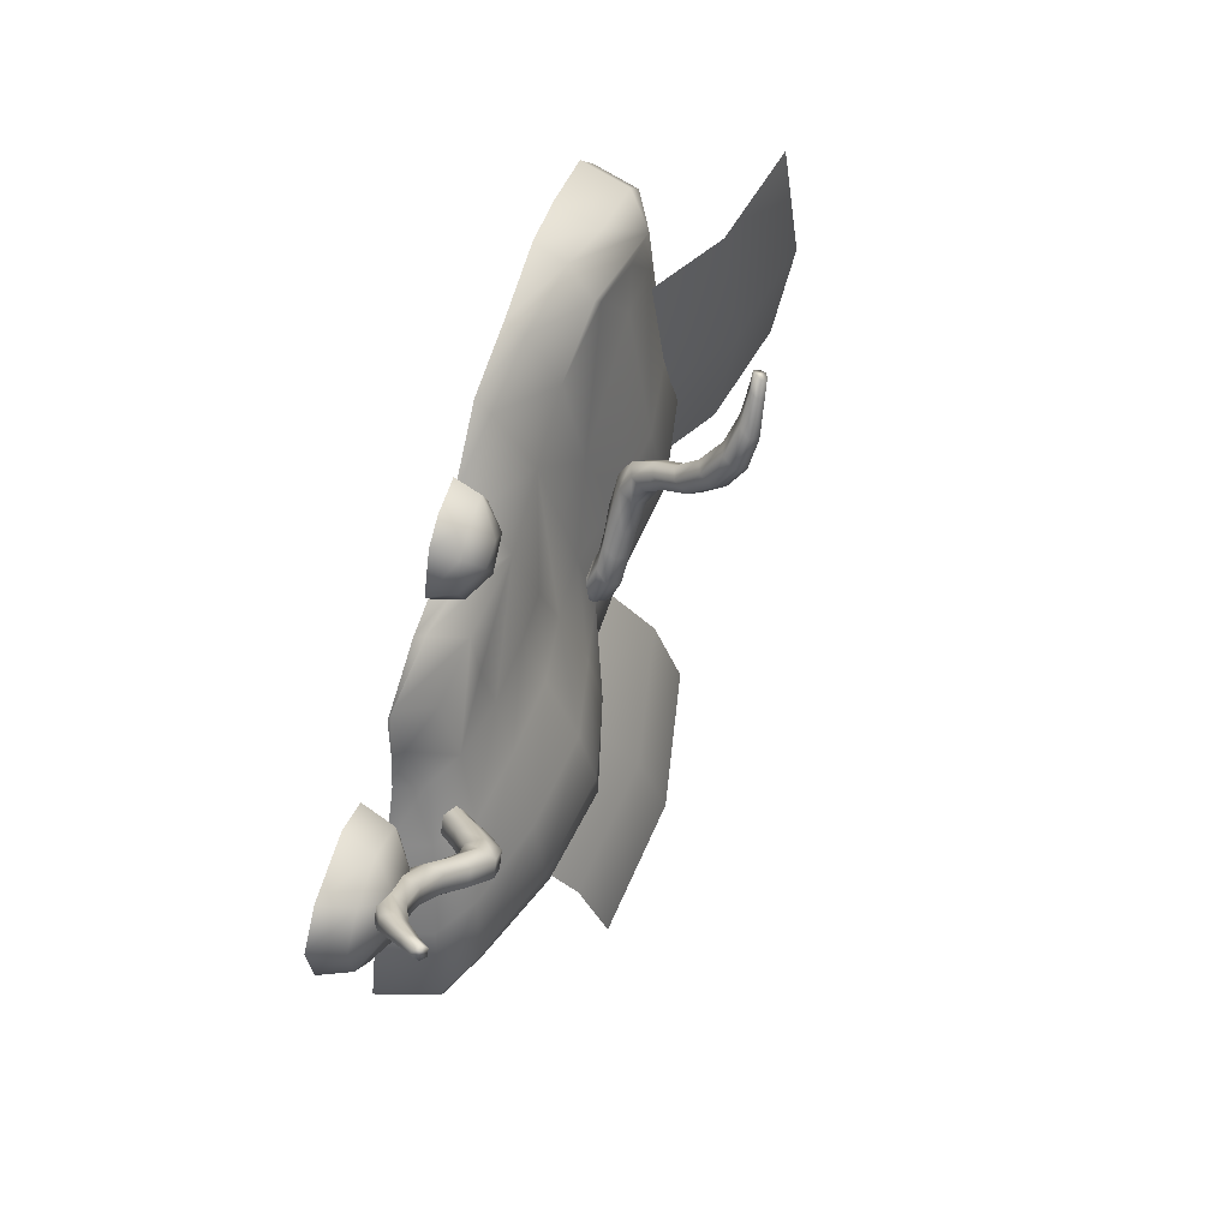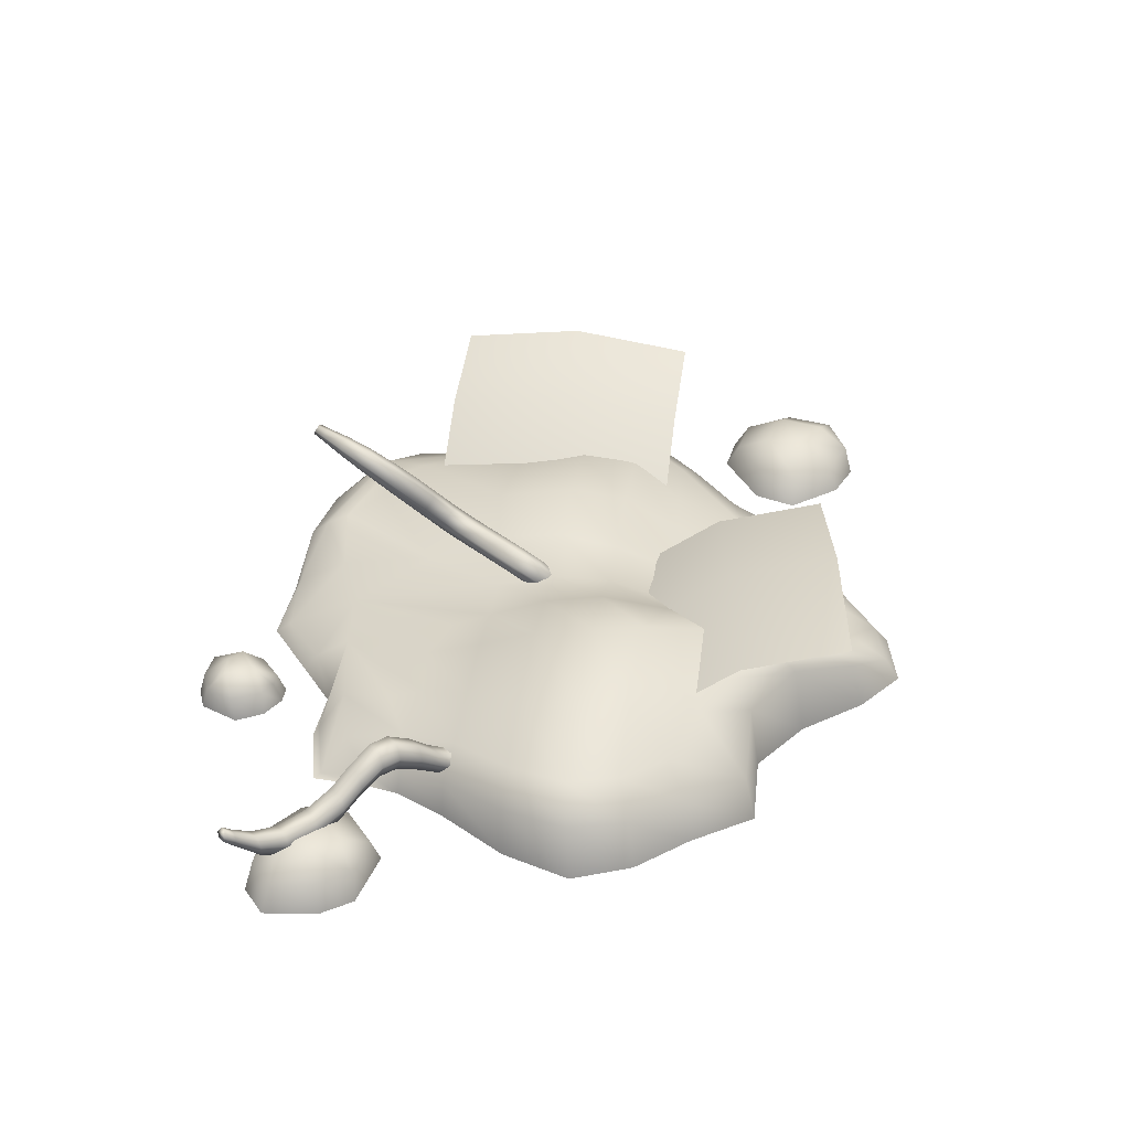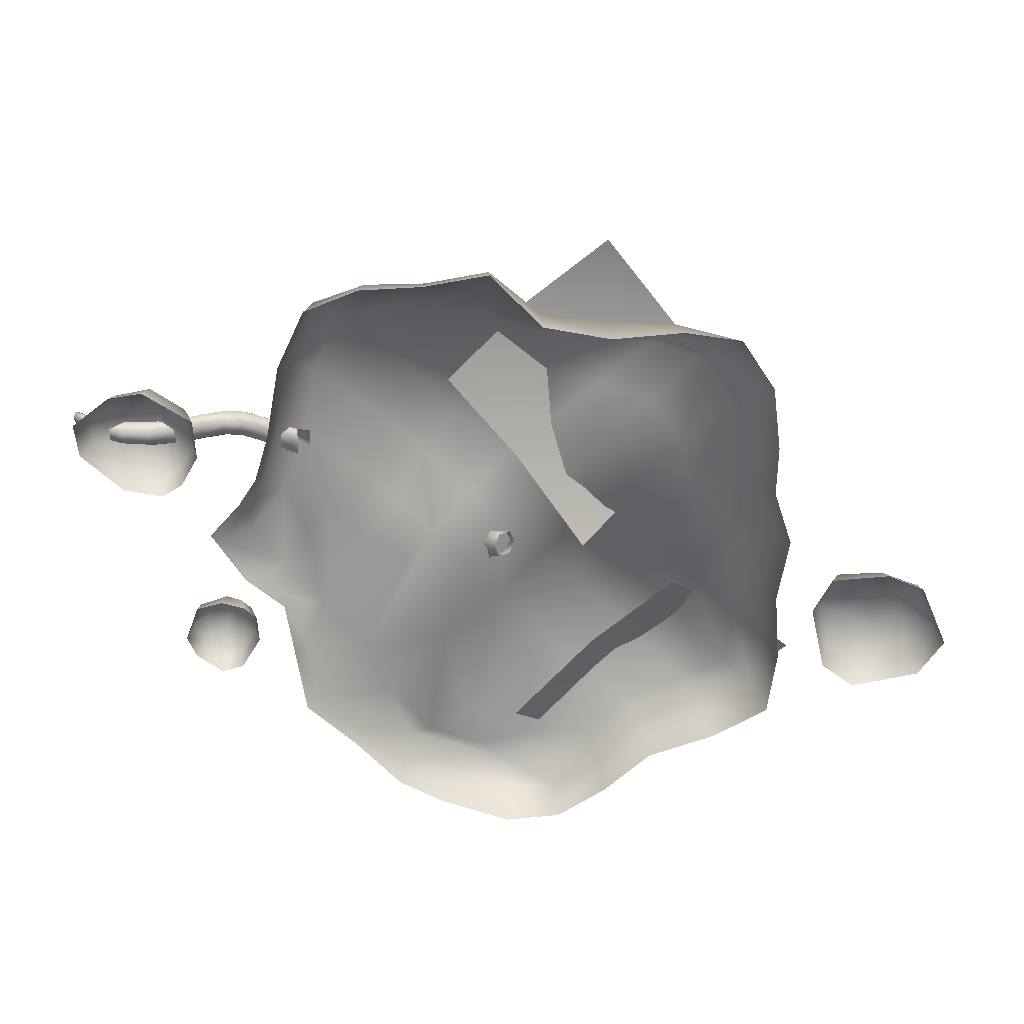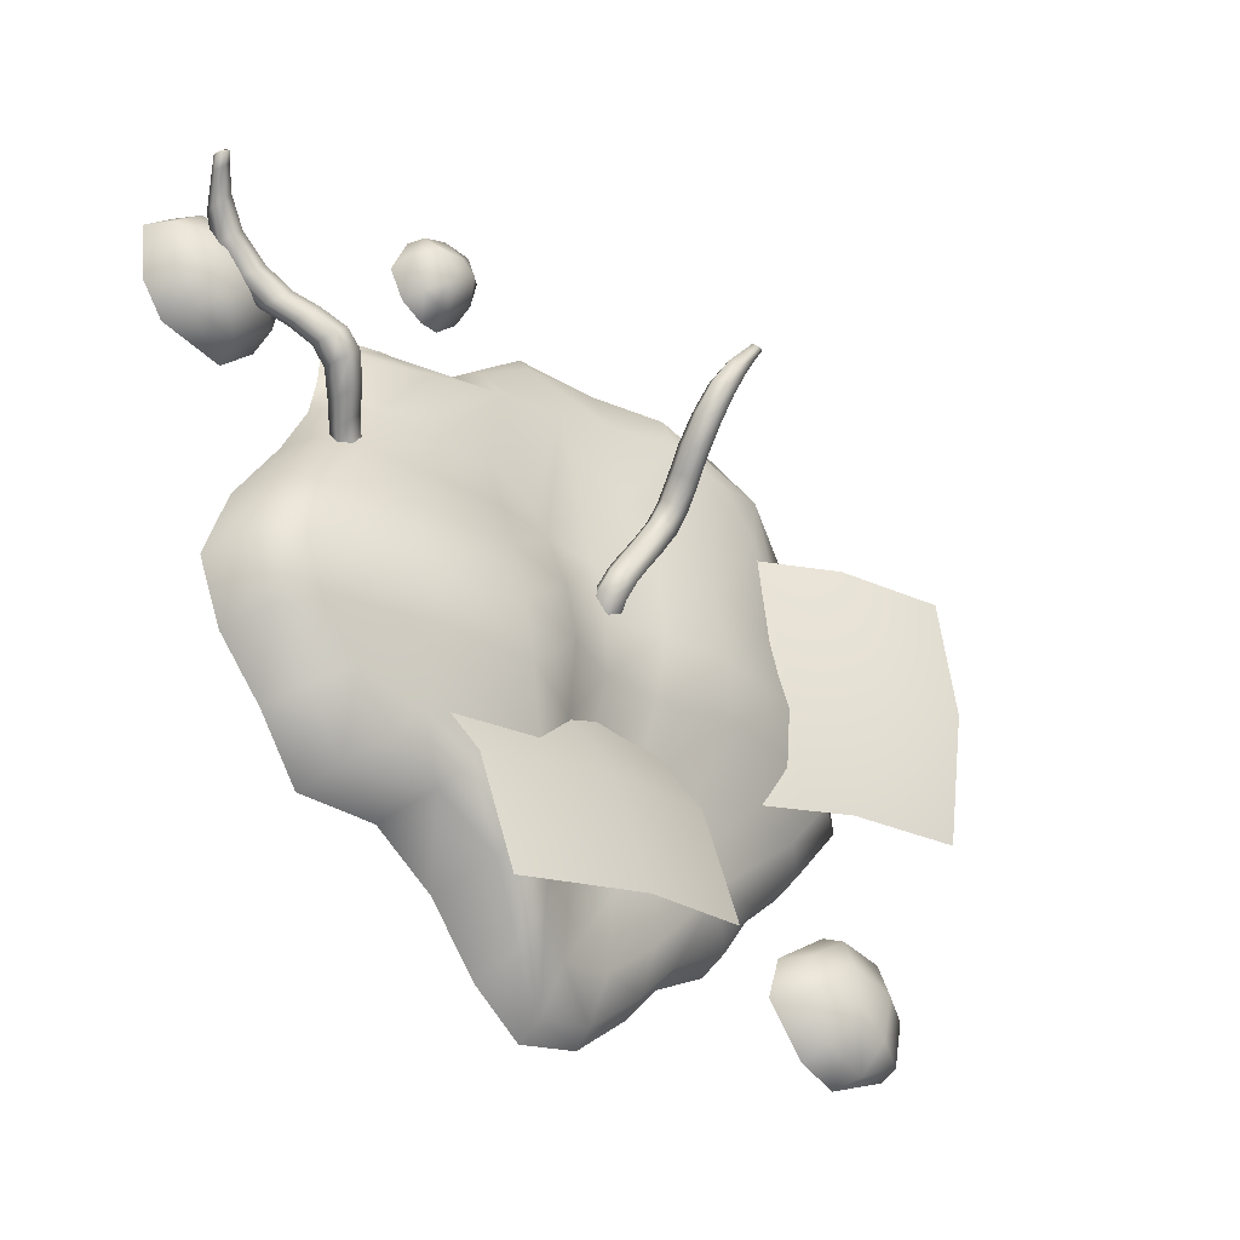
<metadata>
{"format":"obj","ext":"obj","renderer":"f3d","projection":"perspective","resolution":1024,"background":"white","views":[{"elev":59.0,"azim":105.7,"up":"+Z"},{"elev":35.4,"azim":98.6,"up":"+Y"},{"elev":-60.7,"azim":135.6,"up":"+Y"},{"elev":-31.8,"azim":133.8,"up":"+Z"}]}
</metadata>
<code>
g default
v 2.538 -0.1098 1.586
v 2.306 -0.1098 1.428
v 2.594 0.07093 1.538
v 2.931 -0.1098 1.586
v 3.113 -0.1098 1.434
v 2.875 0.07093 1.539
v 3.057 0.07093 1.386
v 2.734 0.1996 1.401
v 2.517 0.1996 1.21
v 2.813 0.1996 1.241
v 3.014 0.07093 1.128
v 2.734 0.1996 1.034
v 2.875 0.07093 0.92
v 2.594 0.07093 0.8749
v 2.357 0.07093 1.066
v 2.538 -0.1098 0.8285
v 2.331 -0.1098 1.019
v 2.931 -0.1098 0.9038
v 3.07 -0.1098 1.096
v 2.267 -0.1098 1.26
v 2.323 0.07093 1.222
v 2.352 0.07093 1.363
v 0.9841 -0.01567 1.922
v 1.127 -0.01567 1.791
v 1.007 0.1319 1.967
v 0.9218 -0.01567 2.186
v 0.9951 -0.01567 2.333
v 0.9619 0.1319 2.156
v 1.036 0.1319 2.303
v 1.077 0.2369 2.083
v 1.24 0.2369 1.968
v 1.173 0.2369 2.162
v 1.216 0.1319 2.315
v 1.324 0.2369 2.141
v 1.378 0.1319 2.254
v 1.453 0.1319 2.072
v 1.362 0.1319 1.882
v 1.493 -0.01567 2.042
v 1.398 -0.01567 1.873
v 1.38 -0.01567 2.294
v 1.229 -0.01567 2.357
v 1.246 -0.01567 1.791
v 1.263 0.1319 1.835
v 1.163 0.1319 1.832
v -1.232 0.3282 1.608
v -0.9321 0.1559 1.929
v -0.5036 0.2377 1.885
v -1.407 0.1756 1.715
v -1.652 0.1561 1.418
v -0.9885 0.2974 1.616
v -1.518 0.2831 0.9273
v -1.529 0.3183 0.5227
v -1.222 0.3302 1.306
v -1.728 0.125 1.022
v -1.742 0.1645 0.5676
v -1.8 -0.1209 1.04
v -1.814 -0.1202 0.5693
v -1.721 -0.1204 1.463
v -1.467 -0.1201 1.777
v -0.9751 -0.1204 1.999
v -0.6208 -0.1218 2.095
v -0.5901 0.07404 2.032
v -0.1346 -0.1233 2.062
v -0.1207 -0.00904 2.003
v 0.3634 -0.1239 2.068
v 0.36 -0.04519 1.963
v 0.754 -0.1233 1.766
v 0.7371 -0.009133 1.676
v 1.08 -0.1233 1.514
v 1.051 -0.01076 1.488
v 1.435 -0.1244 1.536
v 1.394 -0.077 1.501
v 1.858 -0.1255 1.428
v 1.787 -0.1359 1.396
v 1.875 -0.1244 1.096
v 1.82 -0.07686 1.076
v 1.924 -0.1225 0.8605
v 1.866 0.03413 0.8487
v 2.091 -0.1213 0.5377
v 2.028 0.1049 0.537
v 2.384 -0.12 0.09703
v 2.311 0.1796 0.1117
v 2.538 -0.1192 -0.3422
v 2.459 0.225 -0.3123
v 2.379 -0.12 -0.7187
v 2.306 0.1764 -0.6758
v 2.086 -0.1207 -1.042
v 2.023 0.1409 -0.9877
v 1.823 -0.1205 -1.418
v 1.769 0.1474 -1.35
v 1.296 -0.1179 -1.4
v 1.26 0.2972 -1.333
v 0.899 -0.1171 -1.665
v 0.877 0.3442 -1.589
v 0.5824 -0.1197 -2.044
v 0.5714 0.1958 -1.955
v 0.253 -0.1225 -2.281
v 0.2534 0.03367 -2.184
v -0.1701 -0.1233 -2.191
v -0.155 -0.0118 -2.097
v -0.5397 -0.1225 -1.905
v -0.5118 0.03542 -1.821
v -0.7932 -0.1219 -1.643
v -0.7565 0.06859 -1.568
v -1.169 -0.1214 -1.451
v -1.119 0.09711 -1.383
v -1.451 -0.1214 -1.061
v -1.391 0.09816 -1.006
v -1.842 -0.1213 -0.7245
v -1.769 0.1038 -0.6814
v -2.138 -0.1203 -0.3438
v -2.055 0.1645 -0.3139
v -2.029 -0.1196 0.09703
v -1.949 0.2016 0.1117
v -1.715 0.3514 0.1165
v -1.808 0.3183 -0.2627
v -1.233 0.5112 0.1165
v -0.6659 0.5962 0.1165
v -1.325 0.4459 -0.2628
v -1.15 0.4459 0.5841
v -0.6399 0.5112 0.6245
v -0.7527 0.3504 1.515
v -0.208 0.4459 0.5691
v 0.1714 0.3242 0.5058
v -0.09529 0.2961 1.039
v -0.208 0.5112 0.1165
v 0.1713 0.422 0.1165
v -0.2101 0.4459 -0.2629
v -0.7273 0.5112 -0.2628
v 0.1722 0.4295 -0.2675
v -0.1796 0.288 -0.7811
v -0.6265 0.3443 -0.672
v 0.2076 0.2992 -0.8279
v -0.1339 0.1803 -1.384
v -0.1159 0.1612 -1.852
v -0.4583 0.2204 -1.168
v 0.2353 0.213 -1.432
v 0.248 0.2017 -1.929
v 0.5277 0.4178 -1.22
v 0.5313 0.3462 -1.725
v 0.543 0.5122 -0.703
v 0.8262 0.5856 -0.9593
v 0.8036 0.4784 -1.399
v 0.9499 0.6544 -0.5949
v 1.454 0.4067 -1.019
v 1.825 0.2973 -0.8631
v 1.145 0.4366 -1.171
v 1.542 0.5486 -0.5834
v 2.077 0.3289 -0.5851
v 1.673 0.5689 -0.2628
v 1.04 0.6736 -0.2627
v 2.213 0.3722 -0.2613
v 1.593 0.4887 0.1165
v 1.011 0.569 0.1165
v 2.081 0.3318 0.1165
v 1.402 0.3318 0.4957
v 0.938 0.3726 0.4957
v 1.829 0.2652 0.4955
v 1.299 0.2226 0.8097
v 0.9316 0.2549 0.8596
v 1.664 0.1527 0.8744
v 1.276 0.1436 1.048
v 0.7922 0.1802 1.436
v 1.264 0.1031 1.354
v 1.628 0.05067 1.261
v 0.5807 0.2368 0.7514
v 0.3009 0.164 1.495
v -0.1057 0.1761 1.671
v -0.6068 0.2436 1.759
v 0.5506 0.3319 0.4957
v 0.5506 0.489 0.1165
v 0.5506 0.569 -0.2628
v -0.4338 0.2033 -1.606
v -0.9025 0.25 -1.109
v -1.554 0.2642 -0.5901
v -1.081 0.3183 -0.6092
v -2.18 -0.05415 -0.8859
v -2.476 -0.05415 -0.9237
v -2.151 0.1266 -0.9729
v -1.762 -0.05415 -1.152
v -1.667 -0.05415 -1.43
v -1.851 0.1266 -1.161
v -1.757 0.1266 -1.442
v -2.09 0.2552 -1.207
v -2.403 0.2552 -1.283
v -2.111 0.2552 -1.425
v -1.97 0.1266 -1.675
v -2.329 0.2552 -1.582
v -2.254 0.1266 -1.794
v -2.582 0.1266 -1.65
v -2.652 0.1266 -1.331
v -2.672 -0.05415 -1.659
v -2.741 -0.05415 -1.341
v -2.205 -0.05415 -1.848
v -1.932 -0.05415 -1.746
v -2.459 0.1266 -1.028
v 3.048 0.4696 1.621
v 3.068 0.397 1.634
v 2.266 0.5101 0.8717
v 2.282 0.3292 0.8728
v 2.803 0.09665 1.34
v 2.797 0.2609 1.347
v 1.964 0.2919 0.58
v 1.975 0.1347 0.5791
v 1.818 0.1954 0.4399
v 2.186 0.3201 0.7848
v 2.17 0.5068 0.7835
v 2.499 0.3315 1.071
v 2.516 0.1602 1.074
v 3.022 0.3283 1.58
v 3.012 0.4223 1.58
v 2.922 0.3255 1.479
v 2.922 0.1804 1.463
v 2.661 0.09683 1.206
v 2.643 0.2679 1.2
v 2.39 0.4265 0.9784
v 2.4 0.2575 0.975
v 2.057 0.4059 0.6728
v 2.072 0.228 0.6745
v 1.876 0.04464 0.482
v 1.899 0.2286 0.516
v 3.019 0.4673 1.652
v 3.039 0.3947 1.666
v 2.198 0.5047 0.9464
v 2.214 0.3238 0.9475
v 2.743 0.09193 1.405
v 2.738 0.2563 1.411
v 1.896 0.2865 0.6548
v 1.907 0.1293 0.6538
v 1.75 0.1901 0.5146
v 2.118 0.3147 0.8595
v 2.102 0.5014 0.8583
v 2.431 0.3262 1.146
v 2.448 0.1549 1.149
v 2.986 0.3255 1.619
v 2.979 0.4196 1.617
v 2.876 0.3219 1.529
v 2.871 0.1764 1.519
v 2.597 0.09172 1.277
v 2.577 0.2628 1.272
v 2.322 0.4212 1.053
v 2.331 0.2522 1.05
v 1.988 0.4006 0.7476
v 2.004 0.2227 0.7492
v 1.808 0.03927 0.5568
v 1.83 0.2232 0.5907
v 3.076 0.4392 1.62
v 2.303 0.4219 0.8405
v 2.825 0.1824 1.317
v 1.998 0.2156 0.5478
v 1.822 0.1063 0.379
v 2.207 0.4157 0.7524
v 2.536 0.248 1.041
v 3.032 0.3785 1.566
v 2.943 0.2591 1.45
v 2.68 0.1845 1.173
v 2.424 0.3443 0.9449
v 2.094 0.3193 0.6419
v 1.916 0.1389 0.4673
v 3.023 0.435 1.679
v 2.177 0.412 0.9787
v 2.716 0.1738 1.436
v 1.872 0.2056 0.686
v 2.081 0.4058 0.8906
v 2.41 0.2381 1.179
v 2.969 0.3735 1.634
v 2.855 0.2522 1.547
v 2.56 0.175 1.305
v 2.298 0.3344 1.083
v 1.967 0.3093 0.7801
v 1.79 0.129 0.6055
v -0.3509 1.138 1.837
v -0.2962 1.192 1.84
v -0.2778 0.5805 0.9113
v -0.1363 0.6896 0.8786
v -0.02797 1.176 1.422
v -0.1569 1.082 1.462
v -0.05828 0.4892 0.5018
v 0.06492 0.5825 0.4709
v 0.04058 0.4403 0.3066
v 0.1934 0.5053 0.1984
v -0.1145 0.628 0.7657
v -0.2604 0.5155 0.7994
v -0.1712 0.8389 1.129
v -0.03751 0.9436 1.101
v -0.2369 1.198 1.761
v -0.3095 1.14 1.778
v -0.2231 1.133 1.636
v -0.1093 1.212 1.59
v -0.008248 1.079 1.254
v -0.1415 0.9729 1.28
v -0.2301 0.7117 1.03
v -0.09728 0.8102 0.9942
v -0.163 0.4916 0.6405
v -0.02406 0.5992 0.6091
v 0.1516 0.5625 0.3314
v 0.001955 0.4783 0.4089
v 0.01982 0.3691 0.2354
v 0.1404 0.39 0.1083
v -0.3249 1.111 1.857
v -0.2703 1.164 1.86
v -0.2165 0.5152 0.9587
v -0.07502 0.6243 0.926
v 0.02597 1.119 1.463
v -0.1046 1.027 1.502
v 0.003021 0.4239 0.5492
v 0.1262 0.5172 0.5183
v 0.1019 0.375 0.354
v 0.2547 0.44 0.2458
v -0.05324 0.5628 0.8131
v -0.1991 0.4502 0.8468
v -0.1099 0.7736 1.177
v 0.02364 0.8785 1.148
v -0.2051 1.164 1.786
v -0.2794 1.108 1.802
v -0.1819 1.089 1.668
v -0.06385 1.163 1.626
v 0.05008 1.017 1.299
v -0.08277 0.9103 1.325
v -0.1688 0.6464 1.078
v -0.03598 0.7449 1.042
v -0.1017 0.4263 0.6879
v 0.03723 0.534 0.6565
v 0.2129 0.4973 0.3788
v 0.06325 0.4131 0.4563
v 0.08112 0.3038 0.2828
v 0.2017 0.3248 0.1557
v -0.3396 1.179 1.839
v -0.233 0.6627 0.8748
v -0.1162 1.153 1.425
v -0.02269 0.5635 0.4662
v 0.091 0.5005 0.2324
v -0.2135 0.5994 0.7624
v -0.1302 0.9188 1.095
v -0.2877 1.182 1.761
v -0.1881 1.189 1.602
v -0.09969 1.053 1.248
v -0.1897 0.7886 0.9921
v -0.1196 0.5731 0.6047
v 0.05076 0.5481 0.35
v 0.05411 0.4073 0.1517
v -0.2916 1.128 1.876
v -0.1197 0.5421 0.9625
v -0.0183 1.048 1.501
v 0.09063 0.4429 0.5539
v 0.2043 0.3798 0.32
v -0.1002 0.4788 0.8501
v -0.017 0.7983 1.182
v -0.2313 1.122 1.805
v -0.1087 1.105 1.663
v 0.008397 0.9375 1.332
v -0.0764 0.668 1.08
v -0.006243 0.4525 0.6923
v 0.1641 0.4275 0.4377
v 0.1674 0.2866 0.2394
v -0.4854 0.7677 -1.65
v -0.2449 0.1694 -0.2717
v 1.161 0.7677 -1.937
v 1.402 0.1694 -0.5592
v 0.338 0.8995 -1.793
v 0.5785 0.3012 -0.4154
v -0.3651 0.6272 -0.9606
v 0.4583 0.759 -1.104
v 1.282 0.6272 -1.248
v -2.352 0.8201 1.16
v -0.9535 0.1869 1.16
v -2.352 0.8201 -0.5119
v -0.9535 0.1869 -0.5119
v -2.352 0.9343 0.324
v -0.9535 0.3012 0.324
v -1.653 0.6448 1.16
v -1.653 0.759 0.324
v -1.653 0.6448 -0.5119
g polySurface19
f 22 2 1 3
f 4 6 3 1
f 5 7 6 4
f 8 6 7 10
f 8 3 6
f 3 8 9 22
f 10 12 9 8
f 10 7 11
f 10 11 13 12
f 12 13 14
f 12 14 15 9
f 14 16 17 15
f 16 14 13 18
f 11 19 18 13
f 19 11 7 5
f 20 21 15 17
f 2 22 21 20
f 9 15 21
f 21 22 9
f 44 24 23 25
f 26 28 25 23
f 27 29 28 26
f 30 28 29 32
f 30 25 28
f 25 30 31 44
f 32 34 31 30
f 32 29 33
f 32 33 35 34
f 34 35 36
f 34 36 37 31
f 36 38 39 37
f 38 36 35 40
f 33 41 40 35
f 41 33 29 27
f 42 43 37 39
f 24 44 43 42
f 31 37 43
f 43 44 31
f 45 48 46
f 45 46 62 47
f 45 47 169 50
f 45 49 48
f 51 54 49 45
f 45 50 53 51
f 51 53 120 52
f 52 55 54 51
f 55 57 56 54
f 54 56 58 49
f 49 58 59 48
f 48 59 60 46
f 46 60 61 62
f 62 61 63 64
f 64 63 65 66
f 66 65 67 68
f 68 67 69 70
f 70 69 71 72
f 72 71 73 74
f 74 73 75 76
f 76 75 77 78
f 78 77 79 80
f 80 79 81 82
f 82 81 83 84
f 84 83 85 86
f 86 85 87 88
f 88 87 89 90
f 90 89 91 92
f 92 91 93 94
f 94 93 95 96
f 96 95 97 98
f 98 97 99 100
f 100 99 101 102
f 102 101 103 104
f 104 103 105 106
f 106 105 107 108
f 108 107 109 110
f 110 109 111 112
f 112 111 113 114
f 114 113 57 55
f 116 112 114 115
f 115 114 55 52
f 115 117 119 116
f 52 120 117 115
f 120 121 118 117
f 117 118 129 119
f 53 122 121 120
f 121 123 126 118
f 122 125 123 121
f 123 124 127 126
f 125 167 124 123
f 118 126 128 129
f 126 127 130 128
f 129 128 131 132
f 128 130 133 131
f 132 131 134 136
f 131 133 137 134
f 134 137 138 135
f 136 134 135 173
f 137 139 140 138
f 133 141 139 137
f 139 142 143 140
f 141 144 142 139
f 142 145 147 143
f 144 148 145 142
f 148 149 146 145
f 146 88 90 145
f 145 90 92 147
f 151 150 148 144
f 150 152 149 148
f 154 153 150 151
f 153 155 152 150
f 157 156 153 154
f 156 158 155 153
f 160 159 156 157
f 159 161 158 156
f 163 162 159 160
f 162 161 159
f 164 165 161 162
f 163 164 162
f 164 72 74 165
f 163 70 72 164
f 165 74 76 161
f 163 160 166
f 167 163 166
f 167 66 68 163
f 163 68 70
f 168 167 125
f 168 64 66 167
f 167 166 170 124
f 47 168 169
f 47 62 64 168
f 169 168 125 122
f 50 169 122 53
f 166 160 157 170
f 124 170 171 127
f 170 157 154 171
f 127 171 172 130
f 171 154 151 172
f 130 172 141 133
f 172 151 144 141
f 161 78 80 158
f 161 76 78
f 158 80 82 155
f 155 82 84 152
f 152 84 86 149
f 149 86 88 146
f 147 92 94 143
f 143 94 96 140
f 140 96 98 138
f 138 98 100 135
f 174 136 173
f 176 132 136 174
f 174 104 106
f 174 106 108
f 175 176 174
f 174 108 110 175
f 173 102 104 174
f 116 119 176 175
f 119 129 132 176
f 175 110 112 116
f 135 100 102 173
f 196 178 177 179
f 180 182 179 177
f 181 183 182 180
f 184 182 183 186
f 184 179 182
f 179 184 185 196
f 186 188 185 184
f 186 187 189 188
f 186 183 187
f 188 189 190
f 188 190 191 185
f 190 192 193 191
f 192 190 189 194
f 187 195 194 189
f 195 187 183 181
f 178 196 191 193
f 185 191 196
f 257 217 200 248
f 255 213 201 249
f 258 219 204 250
f 248 200 206 252
f 256 214 209 253
f 254 210 213 255
f 247 198 210 254
f 249 201 214 256
f 253 209 217 257
f 252 206 219 258
f 250 204 220 259
f 269 261 225 242
f 267 262 226 238
f 270 263 229 244
f 261 264 231 225
f 268 265 234 239
f 266 267 238 235
f 260 266 235 223
f 262 268 239 226
f 265 269 242 234
f 264 270 244 231
f 263 271 245 229
f 204 219 244 229
f 211 212 237 236
f 218 203 228 243
f 201 213 238 226
f 220 204 229 245
f 203 221 246 228
f 197 211 236 222
f 221 205 230 246
f 209 214 239 234
f 202 215 240 227
f 247 197 222 260
f 219 206 231 244
f 210 198 223 235
f 199 207 232 224
f 206 200 225 231
f 208 216 241 233
f 215 208 233 240
f 216 199 224 241
f 200 217 242 225
f 217 209 234 242
f 214 201 226 239
f 207 218 243 232
f 213 210 235 238
f 212 202 227 237
f 198 247 260 223
f 228 246 271 263
f 232 243 270 264
f 233 241 269 265
f 227 240 268 262
f 222 236 266 260
f 236 237 267 266
f 240 233 265 268
f 224 232 264 261
f 243 228 263 270
f 237 227 262 267
f 241 224 261 269
f 203 250 259 221
f 207 252 258 218
f 208 253 257 216
f 202 249 256 215
f 197 247 254 211
f 211 254 255 212
f 215 256 253 208
f 199 248 252 207
f 221 259 251 205
f 218 258 250 203
f 212 255 249 202
f 216 257 248 199
f 338 293 275 329
f 336 289 276 330
f 339 295 279 331
f 340 296 281 332
f 329 275 282 333
f 337 290 285 334
f 335 286 289 336
f 328 273 286 335
f 330 276 290 337
f 334 285 293 338
f 333 282 295 339
f 331 279 296 340
f 332 281 299 341
f 352 343 303 321
f 350 344 304 317
f 353 345 307 323
f 354 346 309 324
f 343 347 310 303
f 351 348 313 318
f 349 350 317 314
f 342 349 314 301
f 344 351 318 304
f 348 352 321 313
f 347 353 323 310
f 345 354 324 307
f 346 355 327 309
f 279 295 323 307
f 287 288 316 315
f 294 278 306 322
f 281 296 324 309
f 276 289 317 304
f 296 279 307 324
f 278 297 325 306
f 272 287 315 300
f 297 280 308 325
f 280 298 326 308
f 285 290 318 313
f 299 281 309 327
f 277 291 319 305
f 328 272 300 342
f 295 282 310 323
f 286 273 301 314
f 274 283 311 302
f 282 275 303 310
f 284 292 320 312
f 291 284 312 319
f 292 274 302 320
f 275 293 321 303
f 293 285 313 321
f 290 276 304 318
f 283 294 322 311
f 289 286 314 317
f 288 277 305 316
f 273 328 342 301
f 308 326 355 346
f 306 325 354 345
f 311 322 353 347
f 312 320 352 348
f 305 319 351 344
f 300 315 349 342
f 315 316 350 349
f 319 312 348 351
f 302 311 347 343
f 325 308 346 354
f 322 306 345 353
f 316 305 344 350
f 320 302 343 352
f 280 332 341 298
f 278 331 340 297
f 283 333 339 294
f 284 334 338 292
f 277 330 337 291
f 272 328 335 287
f 287 335 336 288
f 291 337 334 284
f 274 329 333 283
f 297 340 332 280
f 294 339 331 278
f 288 336 330 277
f 292 338 329 274
f 360 363 364 358
f 356 362 363 360
f 362 357 361 363
f 364 363 361 359
f 369 372 373 367
f 365 371 372 369
f 371 366 370 372
f 373 372 370 368

</code>
